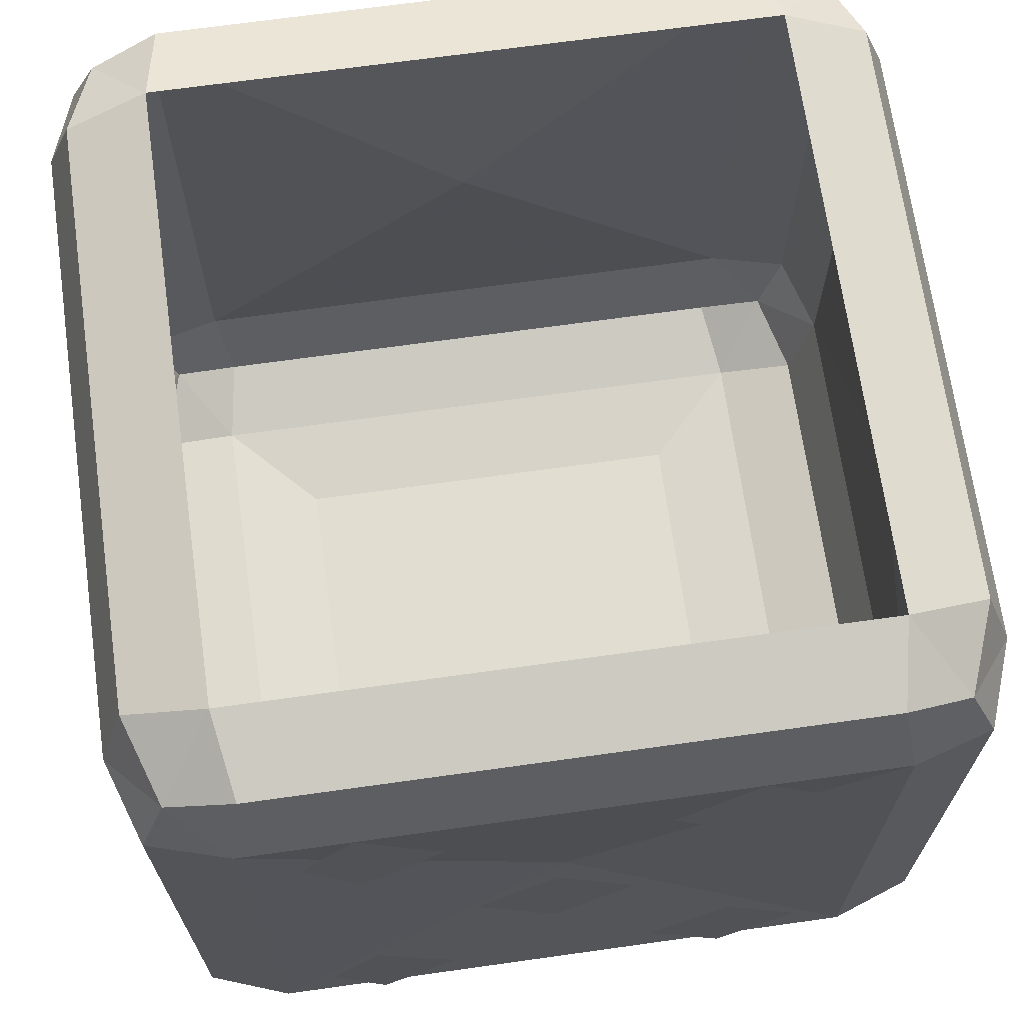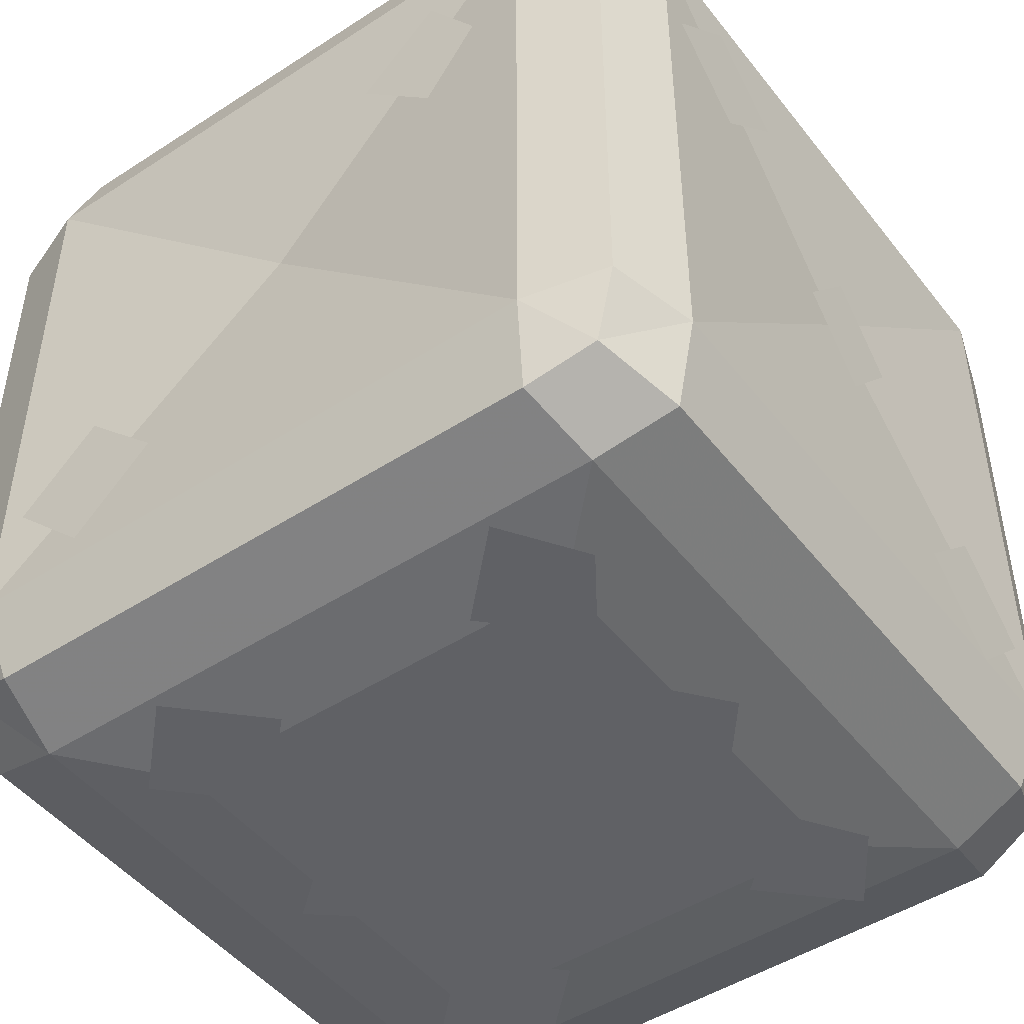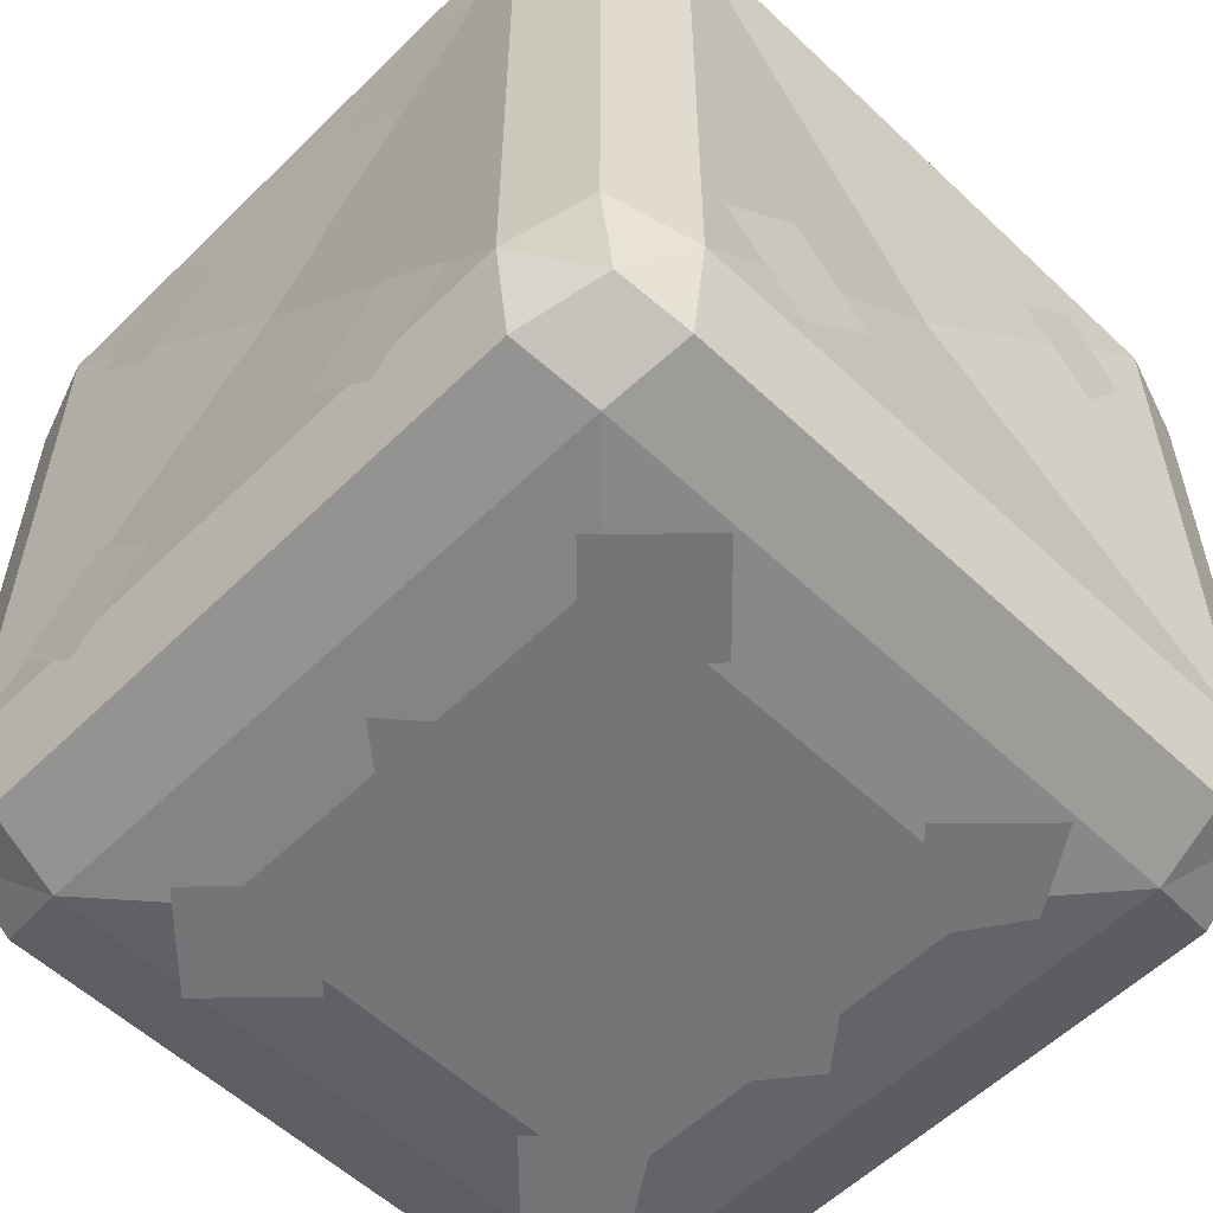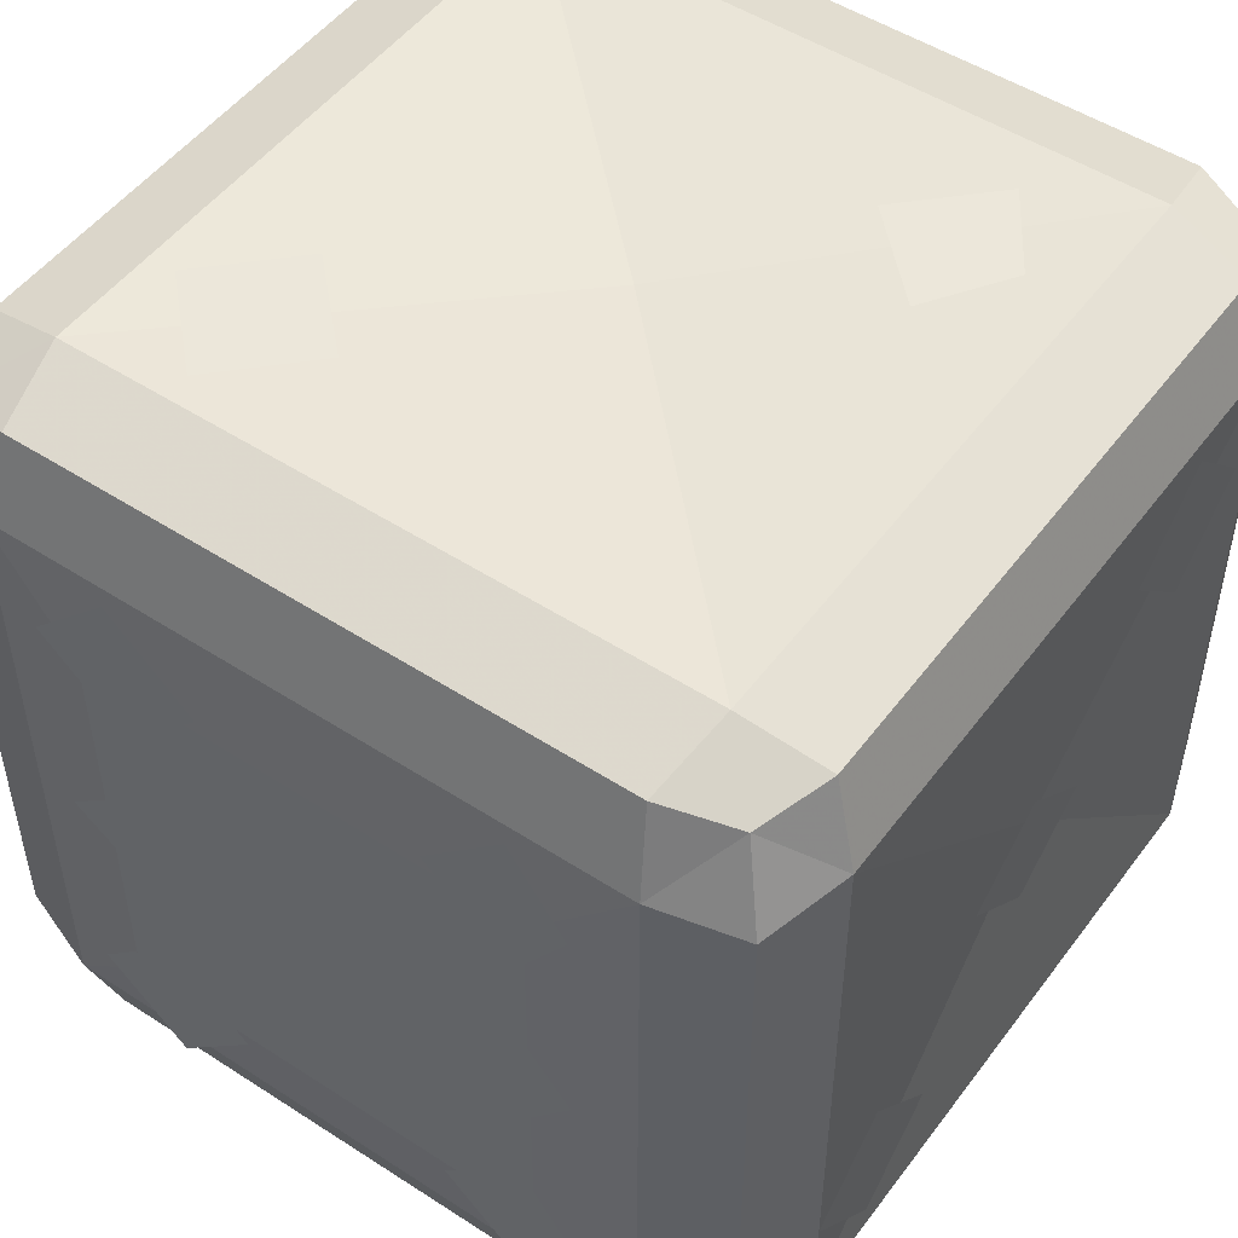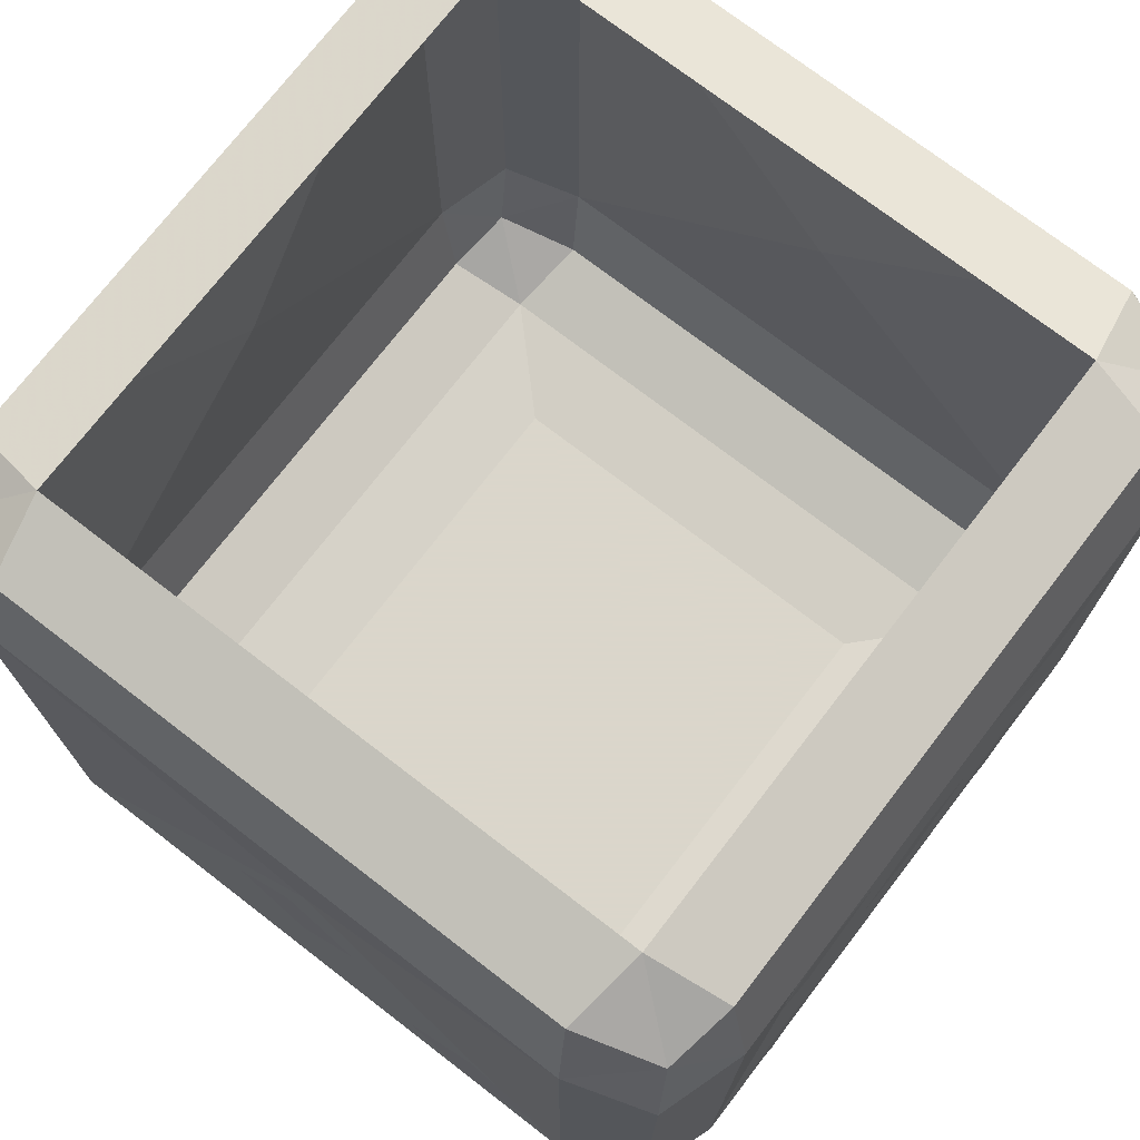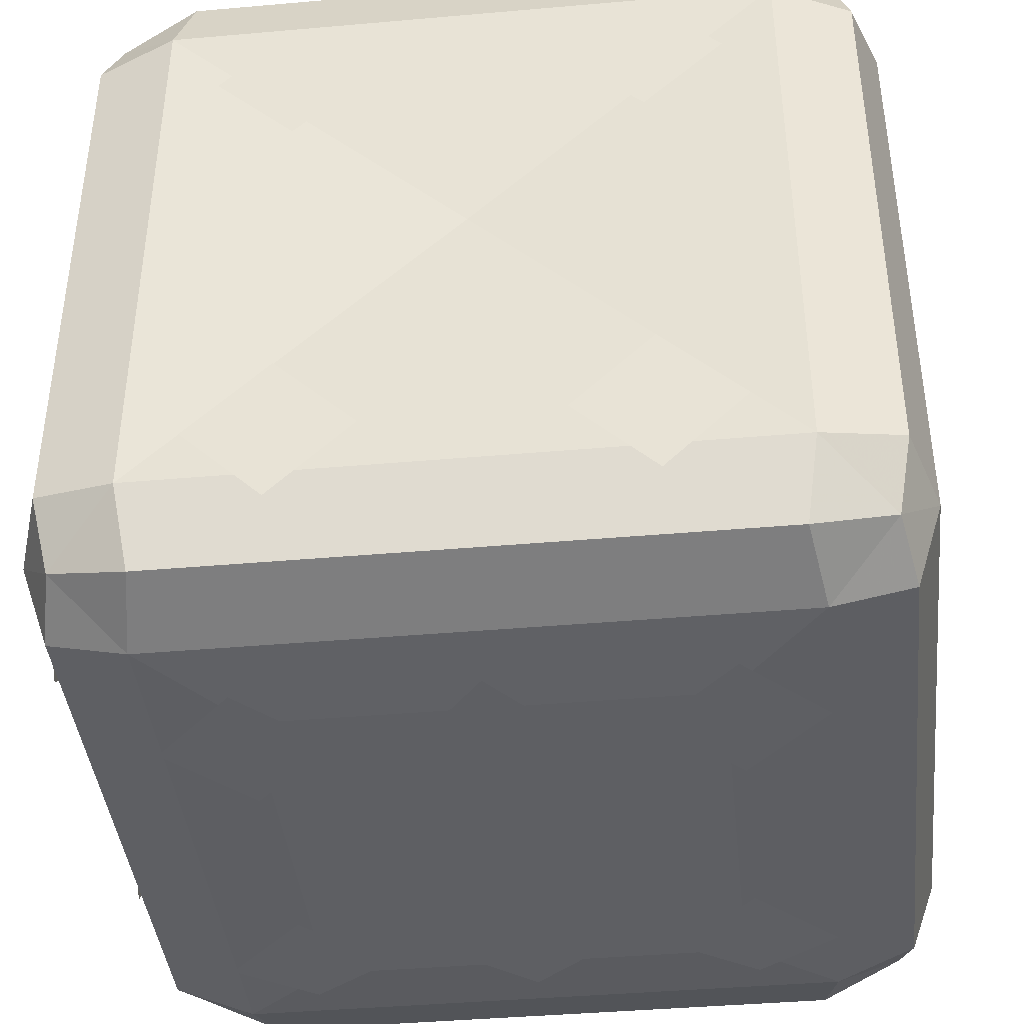
<metadata>
{"format":"obj","ext":"obj","renderer":"f3d","projection":"perspective","resolution":1024,"background":"white","views":[{"elev":68.6,"azim":172.0,"up":"+Y"},{"elev":-47.7,"azim":36.1,"up":"+Y"},{"elev":-56.6,"azim":-44.5,"up":"+Y"},{"elev":50.4,"azim":35.4,"up":"+Z"},{"elev":73.7,"azim":127.6,"up":"+Y"},{"elev":-41.4,"azim":-83.9,"up":"+Y"}]}
</metadata>
<code>
v -0.2109 -0.4609 -0.2188
v -0.2266 -0.4219 -0.2266
v -0.1797 -0.4297 -0.2422
v -0.1719 -0.4766 -0.2266
v -0.1797 -0.4922 -0.1797
v -0.2266 -0.4766 -0.1719
v -0.2422 -0.4297 -0.1797
v -0.2266 -0.25 -0.2266
v -0.1797 -0.25 -0.2422
v 0 -0.2422 -0.2266
v 0 -0.4297 -0.2422
v 0 -0.4766 -0.2266
v -0.1172 -0.4922 -0.1797
v -0.125 -0.5 -0.125
v -0.1797 -0.4922 -0.1172
v -0.1797 -0.4922 0
v -0.2266 -0.4766 0
v -0.2422 -0.4297 0
v -0.2344 -0.2422 0
v -0.2422 -0.25 -0.1797
v -0.2422 -0.07031 -0.1797
v -0.2266 -0.07812 -0.2266
v -0.1797 -0.07031 -0.2422
v 0 -0.07031 -0.2422
v 0.1797 -0.07031 -0.2422
v 0.1797 -0.25 -0.2422
v 0.1797 -0.4297 -0.2422
v 0.1719 -0.4766 -0.2266
v 0.1797 -0.4922 -0.1797
v 0.1172 -0.4922 -0.1797
v 0 -0.4922 -0.1797
v 0 -0.5 -0.125
v -0.125 -0.5 0
v -0.2109 -0.03906 -0.2188
v -0.2266 -0.02344 -0.1719
v -0.1797 -0.007812 -0.1797
v -0.1719 -0.02344 -0.2266
v -0.2266 -0.02344 0
v -0.1797 -0.007812 -0.1172
v -0.2109 -0.03906 0.2188
v -0.1719 -0.02344 0.2266
v -0.1797 -0.007812 0.1797
v -0.2266 -0.02344 0.1719
v -0.2422 -0.07031 0.1797
v -0.2266 -0.07812 0.2266
v -0.1797 -0.07031 0.2422
v 0 -0.07031 0.2422
v 0 -0.02344 0.2266
v -0.1172 -0.007812 0.1797
v -0.2109 -0.4609 0.2188
v -0.2266 -0.4219 0.2266
v -0.2422 -0.4297 0.1797
v -0.2266 -0.4766 0.1719
v -0.1797 -0.4922 0.1797
v -0.1719 -0.4766 0.2266
v -0.1797 -0.4297 0.2422
v -0.2266 -0.25 0.2266
v -0.2422 -0.25 0.1797
v -0.1797 -0.4922 0.1172
v -0.125 -0.5 0.125
v -0.1172 -0.4922 0.1797
v 0 -0.4766 0.2266
v 0 -0.4297 0.2422
v 0 -0.2422 0.2266
v -0.1797 -0.25 0.2422
v -0.2422 -0.07031 0
v 0 -0.02344 -0.2266
v -0.1172 -0.007812 -0.1797
v 0 -0.007812 -0.1797
v 0.1172 -0.007812 -0.1797
v 0.1719 -0.02344 -0.2266
v -0.1797 -0.007812 0
v -0.1797 -0.007812 0.1172
v 0 -0.007812 0.1797
v 0.1172 -0.007812 0.1797
v 0.1719 -0.02344 0.2266
v 0.1797 -0.007812 0.1797
v 0.2109 -0.03906 0.2188
v 0.2266 -0.02344 0.1719
v 0.1797 -0.007812 0.1172
v 0.2266 -0.02344 0
v 0.1797 -0.007812 0
v 0.1797 -0.007812 -0.1172
v 0.2266 -0.02344 -0.1719
v 0.1797 -0.007812 -0.1797
v 0.2109 -0.03906 -0.2188
v 0 -0.4922 0.1797
v 0.1172 -0.4922 0.1797
v 0.1719 -0.4766 0.2266
v 0.1797 -0.4297 0.2422
v 0.1797 -0.25 0.2422
v 0.1797 -0.07031 0.2422
v 0 -0.5 0.125
v 0.125 -0.5 0
v 0.125 -0.5 0.125
v 0.1797 -0.4922 0.1797
v 0.2109 -0.4609 0.2188
v 0.2266 -0.4219 0.2266
v 0.2266 -0.25 0.2266
v 0.2266 -0.07812 0.2266
v 0.2266 -0.4766 0.1719
v 0.2422 -0.4297 0.1797
v 0.2422 -0.25 0.1797
v 0.2422 -0.07031 0.1797
v 0.2422 -0.07031 0
v 0.2422 -0.07031 -0.1797
v 0.2266 -0.07812 -0.2266
v 0.2109 -0.4609 -0.2188
v 0.2266 -0.4219 -0.2266
v 0.2422 -0.4297 -0.1797
v 0.2266 -0.4766 -0.1719
v 0.2266 -0.25 -0.2266
v 0.2422 -0.25 -0.1797
v 0.2344 -0.2422 0
v 0.2422 -0.4297 0
v 0.2266 -0.4766 0
v 0.1797 -0.4922 -0.1172
v 0.125 -0.5 -0.125
v 0.1797 -0.4922 0.1172
v 0.1797 -0.4922 0
v 0.1484 -0.5 0.1328
v 0.1172 -0.5 0.1797
v 0.07031 -0.5 0.1328
v 0.1172 -0.5 0.08594
v 0.1484 -0.5 0
v 0.1172 -0.5 0.03906
v 0.07031 -0.5 0
v 0.1172 -0.5 -0.03906
v 0.1484 -0.5 -0.1328
v 0.1172 -0.5 -0.08594
v 0.07031 -0.5 -0.1328
v 0.1172 -0.5 -0.1797
v -0.05469 -0.5 -0.1328
v -0.1016 -0.5 -0.08594
v -0.1484 -0.5 -0.1328
v -0.1016 -0.5 -0.1797
v -0.05469 -0.5 0
v -0.1016 -0.5 0.03906
v -0.1484 -0.5 0
v -0.1016 -0.5 -0.03906
v -0.05469 -0.5 0.1328
v -0.1016 -0.5 0.1797
v -0.1484 -0.5 0.1328
v -0.1016 -0.5 0.08594
v 0.1484 -0.1484 0.2422
v 0.1172 -0.1016 0.2422
v 0.07031 -0.1484 0.2422
v 0.1172 -0.1953 0.2422
v -0.07031 -0.3672 0.2422
v -0.1172 -0.3203 0.2422
v -0.1641 -0.3672 0.2422
v -0.1172 -0.4141 0.2422
v 0.007812 -0.3047 -0.2422
v -0.03906 -0.2578 -0.2422
v 0.007812 -0.2109 -0.2422
v 0.05469 -0.2578 -0.2422
v 0.1172 -0.4453 -0.2422
v 0.07031 -0.3984 -0.2422
v 0.1172 -0.3516 -0.2422
v 0.1484 -0.3984 -0.2422
v -0.1016 -0.4453 -0.2422
v -0.1484 -0.3984 -0.2422
v -0.1016 -0.3516 -0.2422
v -0.05469 -0.3984 -0.2422
v -0.1016 -0.1641 -0.2422
v -0.1484 -0.1172 -0.2422
v -0.1016 -0.07031 -0.2422
v -0.05469 -0.1172 -0.2422
v 0.1172 -0.1641 -0.2422
v 0.07031 -0.1172 -0.2422
v 0.1172 -0.07031 -0.2422
v 0.1484 -0.1172 -0.2422
v 0.2422 -0.3359 -0.1172
v 0.2422 -0.3828 -0.07031
v 0.2422 -0.4297 -0.1172
v 0.2422 -0.3828 -0.1641
v 0.2422 -0.2109 0
v 0.2422 -0.2578 0.03906
v 0.2422 -0.3047 0
v 0.2422 -0.2578 -0.03906
v 0.2422 -0.08594 0.1172
v 0.2422 -0.1328 0.1641
v 0.2422 -0.1797 0.1172
v 0.2422 -0.1328 0.07031
v -0.2422 -0.07031 0.1016
v -0.2422 -0.1172 0.05469
v -0.2422 -0.1641 0.1016
v -0.2422 -0.1172 0.1484
v -0.2422 -0.07031 -0.1016
v -0.2422 -0.1172 -0.1484
v -0.2422 -0.1641 -0.1016
v -0.2422 -0.1172 -0.05469
v -0.2422 -0.3516 -0.1016
v -0.2422 -0.3984 -0.1484
v -0.2422 -0.4453 -0.1016
v -0.2422 -0.3984 -0.05469
v -0.2422 -0.3516 0.1016
v -0.2422 -0.3984 0.05469
v -0.2422 -0.4453 0.1016
v -0.2422 -0.3984 0.1484
f 1 2 3
f 1 3 4
f 1 4 5
f 1 5 6
f 1 6 7
f 1 7 2
f 2 7 8
f 2 8 3
f 3 8 9
f 3 9 10
f 3 10 11
f 3 11 12
f 3 12 4
f 4 12 5
f 5 12 13
f 5 13 14
f 5 14 15
f 5 15 6
f 6 15 16
f 6 16 17
f 6 17 7
f 7 17 18
f 7 18 19
f 7 19 20
f 7 20 8
f 8 20 21
f 8 21 22
f 8 22 23
f 8 23 9
f 9 23 10
f 10 23 24
f 10 24 25
f 10 25 26
f 10 26 27
f 10 27 11
f 11 27 12
f 12 27 28
f 12 28 29
f 12 29 30
f 12 30 31
f 12 31 13
f 13 31 14
f 14 31 32
f 14 32 33
f 14 33 16
f 14 16 15
f 34 35 36
f 34 36 37
f 34 37 23
f 34 23 22
f 34 22 21
f 34 21 35
f 35 21 38
f 35 38 39
f 35 39 36
f 40 41 42
f 40 42 43
f 40 43 44
f 40 44 45
f 40 45 46
f 40 46 41
f 41 46 47
f 41 47 48
f 41 48 49
f 41 49 42
f 50 51 52
f 50 52 53
f 50 53 54
f 50 54 55
f 50 55 56
f 50 56 51
f 51 56 57
f 51 57 52
f 52 57 58
f 52 58 19
f 52 19 18
f 52 18 17
f 52 17 53
f 53 17 16
f 53 16 59
f 53 59 54
f 54 59 60
f 54 60 61
f 54 61 55
f 55 61 62
f 55 62 56
f 56 62 63
f 56 63 64
f 56 64 65
f 56 65 57
f 57 65 46
f 57 46 45
f 57 45 44
f 57 44 58
f 58 44 19
f 19 44 66
f 19 66 21
f 19 21 20
f 67 68 69
f 67 69 70
f 67 70 71
f 67 71 25
f 67 25 24
f 67 24 23
f 67 23 37
f 67 37 68
f 68 37 36
f 72 39 38
f 72 38 73
f 73 38 43
f 73 43 42
f 49 48 74
f 74 48 75
f 75 48 76
f 75 76 77
f 77 76 78
f 77 78 79
f 77 79 80
f 80 79 81
f 80 81 82
f 82 81 83
f 83 81 84
f 83 84 85
f 85 84 86
f 85 86 71
f 85 71 70
f 62 61 87
f 62 87 88
f 62 88 89
f 62 89 90
f 62 90 63
f 63 90 64
f 64 90 91
f 64 91 92
f 64 92 47
f 64 47 46
f 64 46 65
f 60 93 87
f 60 87 61
f 60 59 16
f 60 16 33
f 60 33 93
f 93 33 94
f 93 94 95
f 93 95 87
f 87 95 88
f 88 95 96
f 88 96 89
f 89 96 97
f 89 97 90
f 90 97 98
f 90 98 99
f 90 99 91
f 91 99 92
f 92 99 100
f 92 100 78
f 92 78 76
f 92 76 47
f 47 76 48
f 21 66 38
f 38 66 44
f 38 44 43
f 97 101 102
f 97 102 98
f 98 102 99
f 99 102 103
f 99 103 104
f 99 104 100
f 100 104 78
f 78 104 79
f 79 104 81
f 81 104 105
f 81 105 106
f 81 106 84
f 84 106 86
f 86 106 107
f 86 107 25
f 86 25 71
f 108 109 110
f 108 110 111
f 108 111 29
f 108 29 28
f 108 28 27
f 108 27 109
f 109 27 112
f 109 112 110
f 110 112 113
f 110 113 114
f 110 114 115
f 110 115 116
f 110 116 111
f 111 116 117
f 111 117 29
f 29 117 118
f 29 118 30
f 30 118 31
f 31 118 32
f 32 118 94
f 32 94 33
f 96 101 97
f 101 96 119
f 101 119 116
f 101 116 102
f 102 116 115
f 102 115 114
f 102 114 103
f 103 114 104
f 104 114 105
f 105 114 106
f 106 114 113
f 106 113 112
f 106 112 107
f 107 112 25
f 25 112 26
f 26 112 27
f 118 117 120
f 118 120 94
f 94 120 95
f 95 120 119
f 95 119 96
f 120 117 116
f 120 116 119
f 121 122 123
f 121 123 124
f 125 126 127
f 125 127 128
f 129 130 131
f 129 131 132
f 133 134 135
f 133 135 136
f 137 138 139
f 137 139 140
f 141 142 143
f 141 143 144
f 145 146 147
f 145 147 148
f 149 150 151
f 149 151 152
f 153 154 155
f 153 155 156
f 157 158 159
f 157 159 160
f 161 162 163
f 161 163 164
f 165 166 167
f 165 167 168
f 169 170 171
f 169 171 172
f 173 174 175
f 173 175 176
f 177 178 179
f 177 179 180
f 181 182 183
f 181 183 184
f 185 186 187
f 185 187 188
f 189 190 191
f 189 191 192
f 193 194 195
f 193 195 196
f 197 198 199
f 197 199 200

</code>
